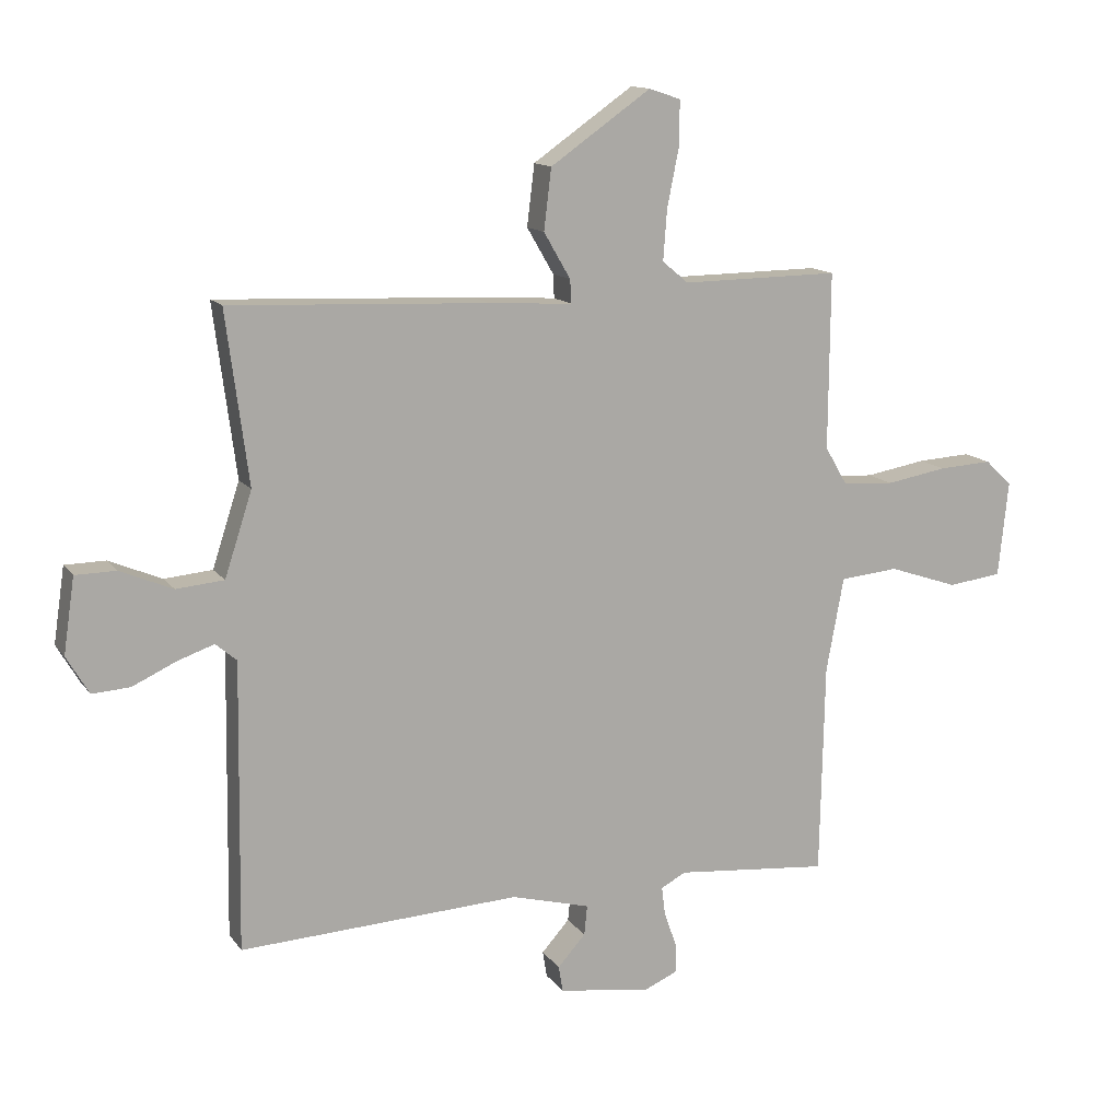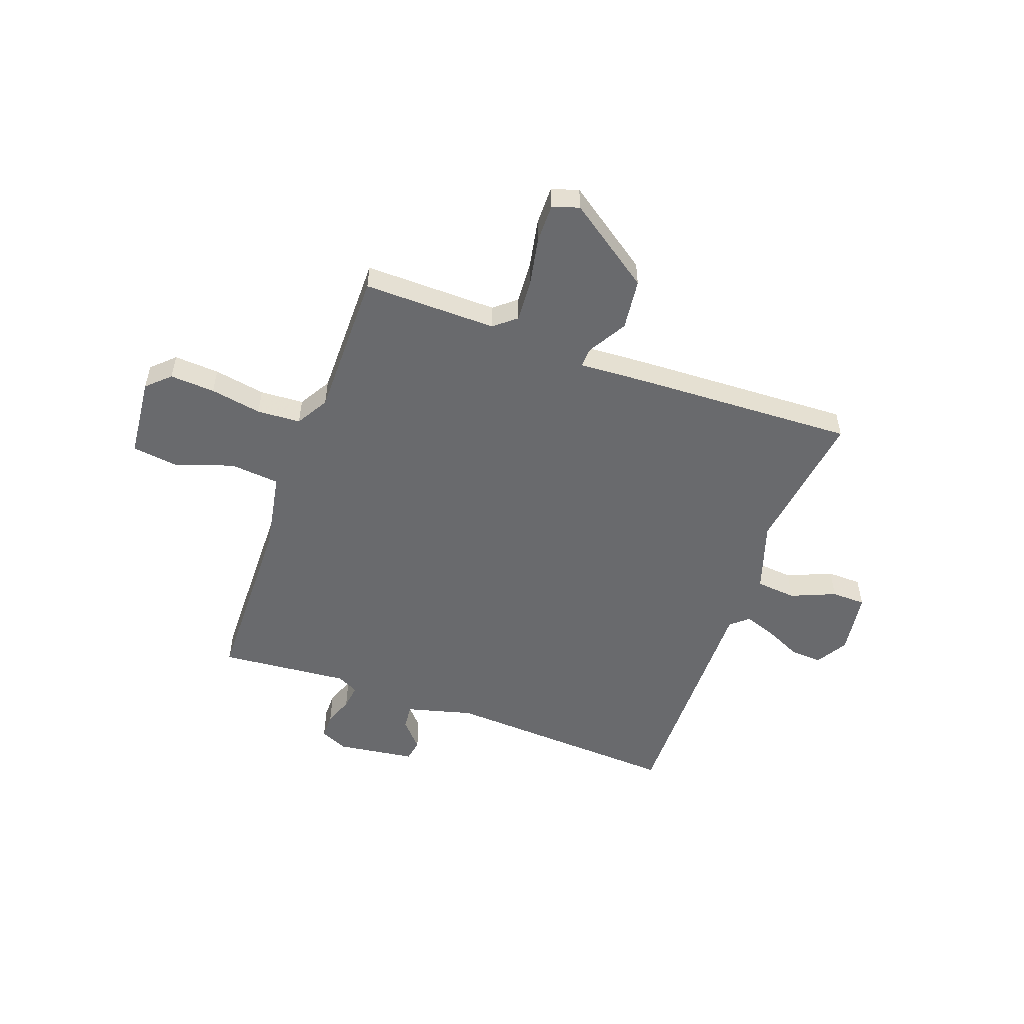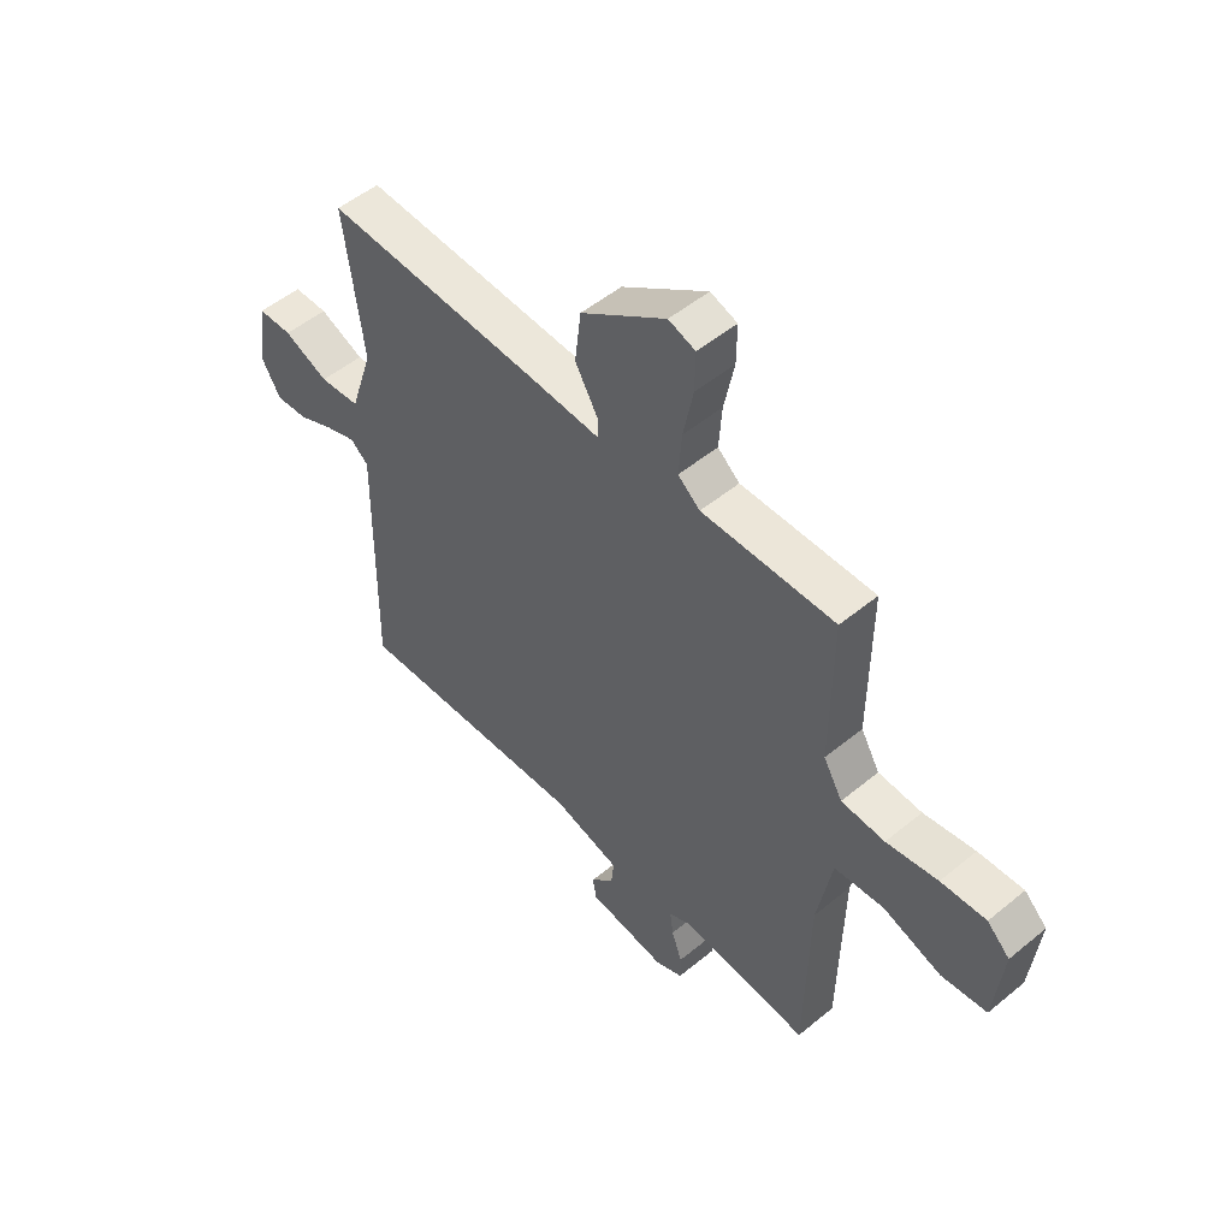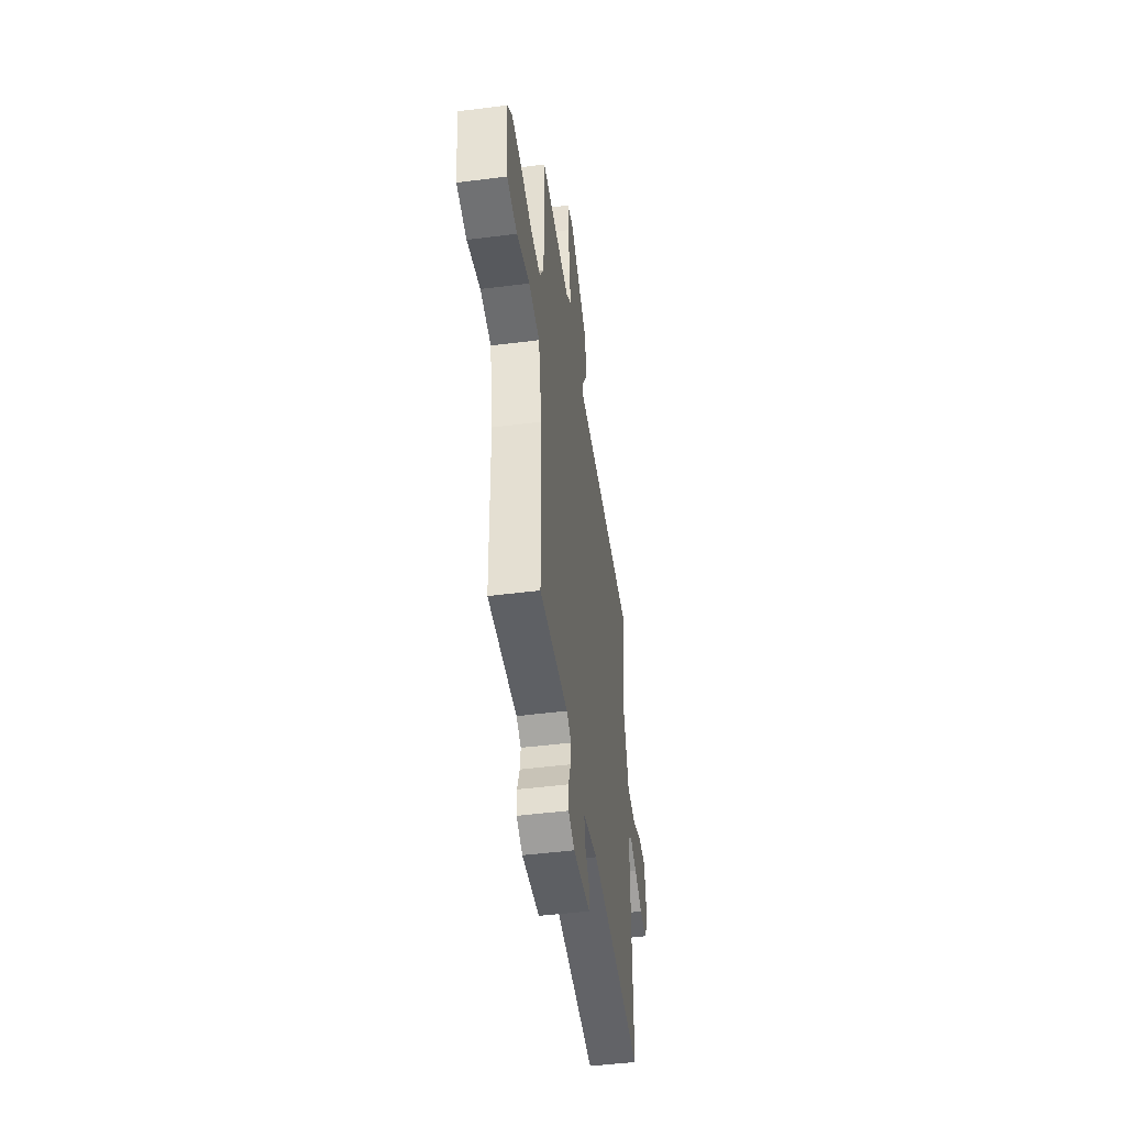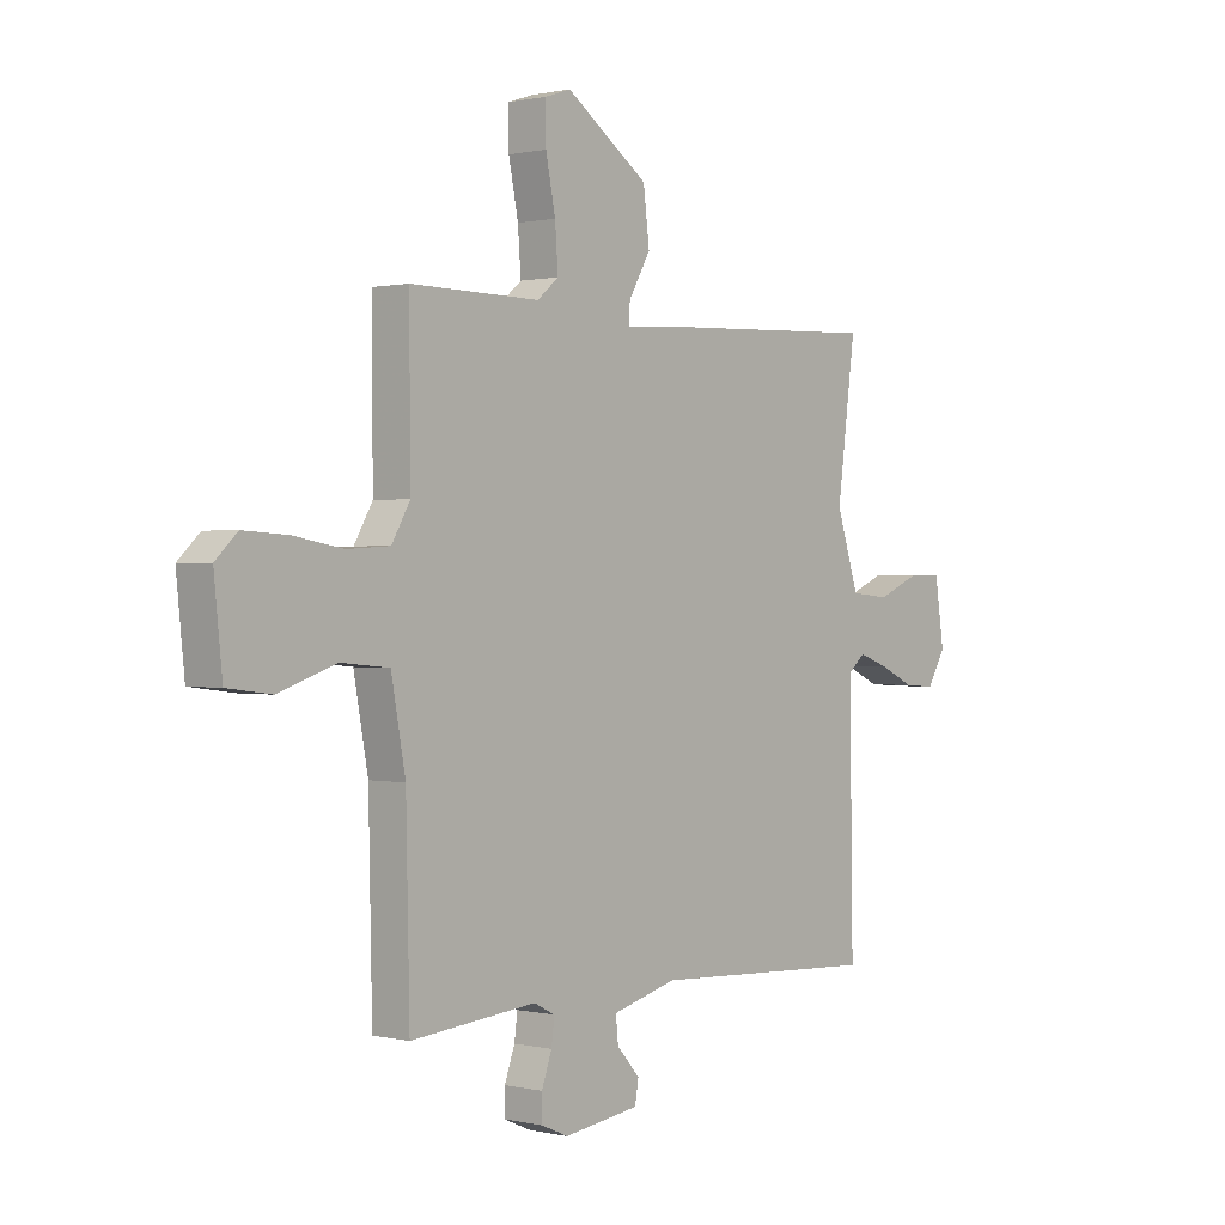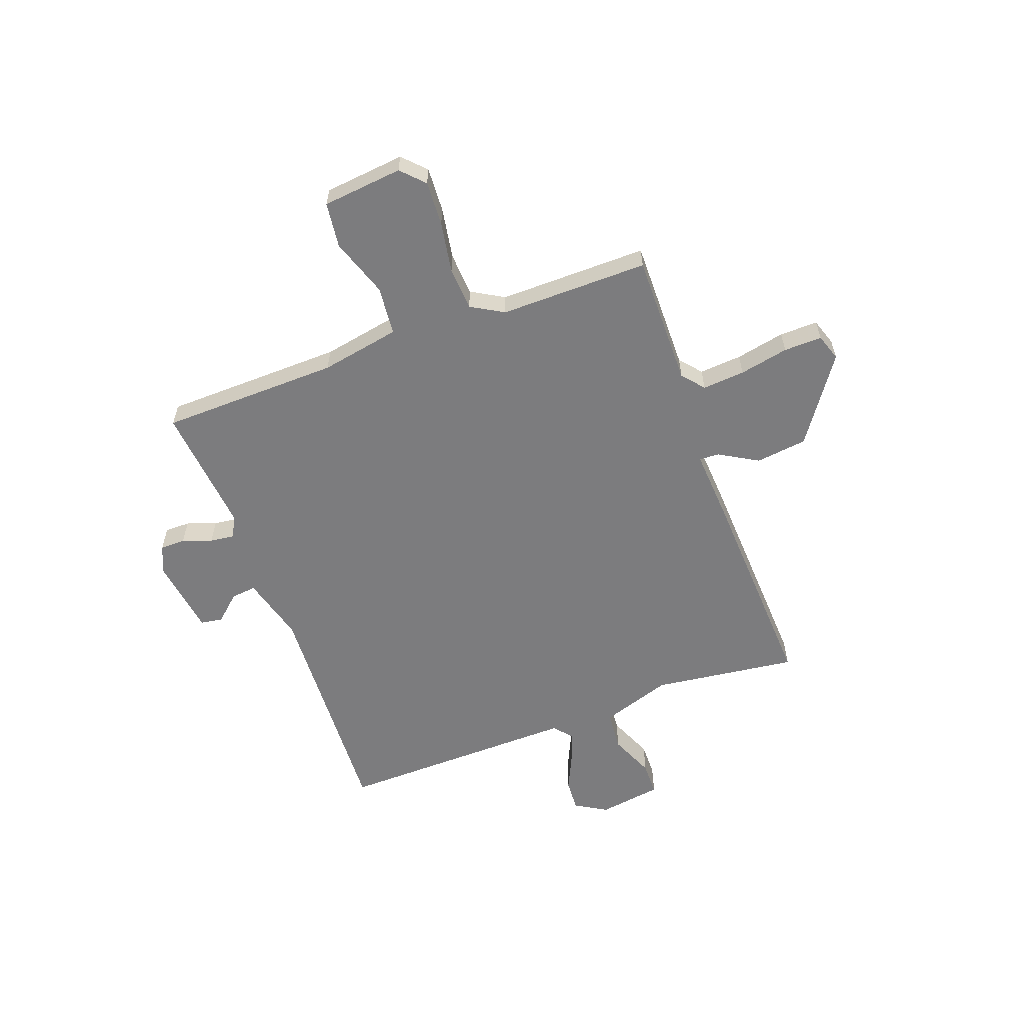
<metadata>
{"format":"obj","ext":"obj","renderer":"f3d","projection":"perspective","resolution":1024,"background":"white","views":[{"elev":13.3,"azim":157.8,"up":"+Z"},{"elev":-53.0,"azim":-20.1,"up":"+Y"},{"elev":51.5,"azim":-131.8,"up":"+Z"},{"elev":-48.2,"azim":-81.9,"up":"+Z"},{"elev":0.6,"azim":-49.6,"up":"+Z"},{"elev":-58.9,"azim":-69.7,"up":"+Y"}]}
</metadata>
<code>
v -0.5 0.07 0.5
v -0.246 0.07 0.497
v -0.204 0.07 0.532
v -0.21 0.07 0.613
v -0.229 0.07 0.707
v -0.23 0.07 0.78
v -0.179 0.07 0.797
v -0.017 0.07 0.684
v -0.005 0.07 0.586
v -0.048 0.07 0.512
v -0.05 0.07 0.474
v 0.085 0.07 0.482
v 0.5 0.07 0.5
v 0.464 0.07 0.224
v 0.508 0.07 0.089
v 0.585 0.07 0.082
v 0.67 0.07 0.118
v 0.735 0.07 0.117
v 0.753 0.07 -0.004
v 0.717 0.07 -0.065
v 0.656 0.07 -0.061
v 0.587 0.07 -0.029
v 0.527 0.07 -0.008
v 0.493 0.07 -0.037
v 0.5 0.07 -0.5
v 0.048 0.07 -0.477
v -0.079 0.07 -0.511
v -0.074 0.07 -0.559
v -0.029 0.07 -0.609
v -0.036 0.07 -0.651
v -0.185 0.07 -0.672
v -0.238 0.07 -0.649
v -0.238 0.07 -0.601
v -0.218 0.07 -0.545
v -0.212 0.07 -0.498
v -0.253 0.07 -0.477
v -0.5 0.07 -0.5
v -0.507 0.07 -0.158
v -0.535 0.07 -0.006
v -0.629 0.07 0.003
v -0.741 0.07 -0.035
v -0.828 0.07 -0.024
v -0.844 0.07 0.13
v -0.801 0.07 0.171
v -0.715 0.07 0.166
v -0.617 0.07 0.149
v -0.534 0.07 0.154
v -0.498 0.07 0.216
v -0.5 0 0.5
v -0.246 0 0.497
v -0.204 0 0.532
v -0.21 0 0.613
v -0.229 0 0.707
v -0.23 0 0.78
v -0.179 0 0.797
v -0.017 0 0.684
v -0.005 0 0.586
v -0.048 0 0.512
v -0.05 0 0.474
v 0.085 0 0.482
v 0.5 0 0.5
v 0.464 0 0.224
v 0.508 0 0.089
v 0.585 0 0.082
v 0.67 0 0.118
v 0.735 0 0.117
v 0.753 0 -0.004
v 0.717 0 -0.065
v 0.656 0 -0.061
v 0.587 0 -0.029
v 0.527 0 -0.008
v 0.493 0 -0.037
v 0.5 0 -0.5
v 0.048 0 -0.477
v -0.079 0 -0.511
v -0.074 0 -0.559
v -0.029 0 -0.609
v -0.036 0 -0.651
v -0.185 0 -0.672
v -0.238 0 -0.649
v -0.238 0 -0.601
v -0.218 0 -0.545
v -0.212 0 -0.498
v -0.253 0 -0.477
v -0.5 0 -0.5
v -0.507 0 -0.158
v -0.535 0 -0.006
v -0.629 0 0.003
v -0.741 0 -0.035
v -0.828 0 -0.024
v -0.844 0 0.13
v -0.801 0 0.171
v -0.715 0 0.166
v -0.617 0 0.149
v -0.534 0 0.154
v -0.498 0 0.216
f 44 45 46
f 43 44 46
f 42 43 46
f 41 42 46
f 40 41 46
f 39 40 46 47
f 38 39 47 48
f 36 37 38 48
f 32 33 34
f 31 32 34
f 30 31 34
f 29 30 34
f 28 29 34
f 27 28 34 35
f 48 1 2
f 36 48 2
f 35 36 2
f 27 35 2
f 26 27 2
f 20 21 22
f 19 20 22
f 18 19 22
f 17 18 22
f 16 17 22
f 15 16 22 23
f 14 15 23 24
f 11 12 13 14
f 8 9 10
f 7 8 10
f 6 7 10
f 5 6 10
f 4 5 10
f 3 4 10 11
f 24 25 26
f 14 24 26
f 11 14 26
f 3 11 26
f 2 3 26
f 94 93 92
f 94 92 91
f 94 91 90
f 94 90 89
f 94 89 88
f 95 94 88 87
f 96 95 87 86
f 96 86 85 84
f 82 81 80
f 82 80 79
f 82 79 78
f 82 78 77
f 82 77 76
f 83 82 76 75
f 50 49 96
f 50 96 84
f 50 84 83
f 50 83 75
f 50 75 74
f 70 69 68
f 70 68 67
f 70 67 66
f 70 66 65
f 70 65 64
f 71 70 64 63
f 72 71 63 62
f 62 61 60 59
f 58 57 56
f 58 56 55
f 58 55 54
f 58 54 53
f 58 53 52
f 59 58 52 51
f 74 73 72
f 74 72 62
f 74 62 59
f 74 59 51
f 74 51 50
f 1 49 50 2
f 2 50 51 3
f 3 51 52 4
f 4 52 53 5
f 5 53 54 6
f 6 54 55 7
f 7 55 56 8
f 8 56 57 9
f 9 57 58 10
f 10 58 59 11
f 11 59 60 12
f 12 60 61 13
f 13 61 62 14
f 14 62 63 15
f 15 63 64 16
f 16 64 65 17
f 17 65 66 18
f 18 66 67 19
f 19 67 68 20
f 20 68 69 21
f 21 69 70 22
f 22 70 71 23
f 23 71 72 24
f 24 72 73 25
f 25 73 74 26
f 26 74 75 27
f 27 75 76 28
f 28 76 77 29
f 29 77 78 30
f 30 78 79 31
f 31 79 80 32
f 32 80 81 33
f 33 81 82 34
f 34 82 83 35
f 35 83 84 36
f 36 84 85 37
f 37 85 86 38
f 38 86 87 39
f 39 87 88 40
f 40 88 89 41
f 41 89 90 42
f 42 90 91 43
f 43 91 92 44
f 44 92 93 45
f 45 93 94 46
f 46 94 95 47
f 47 95 96 48
f 48 96 49 1

</code>
